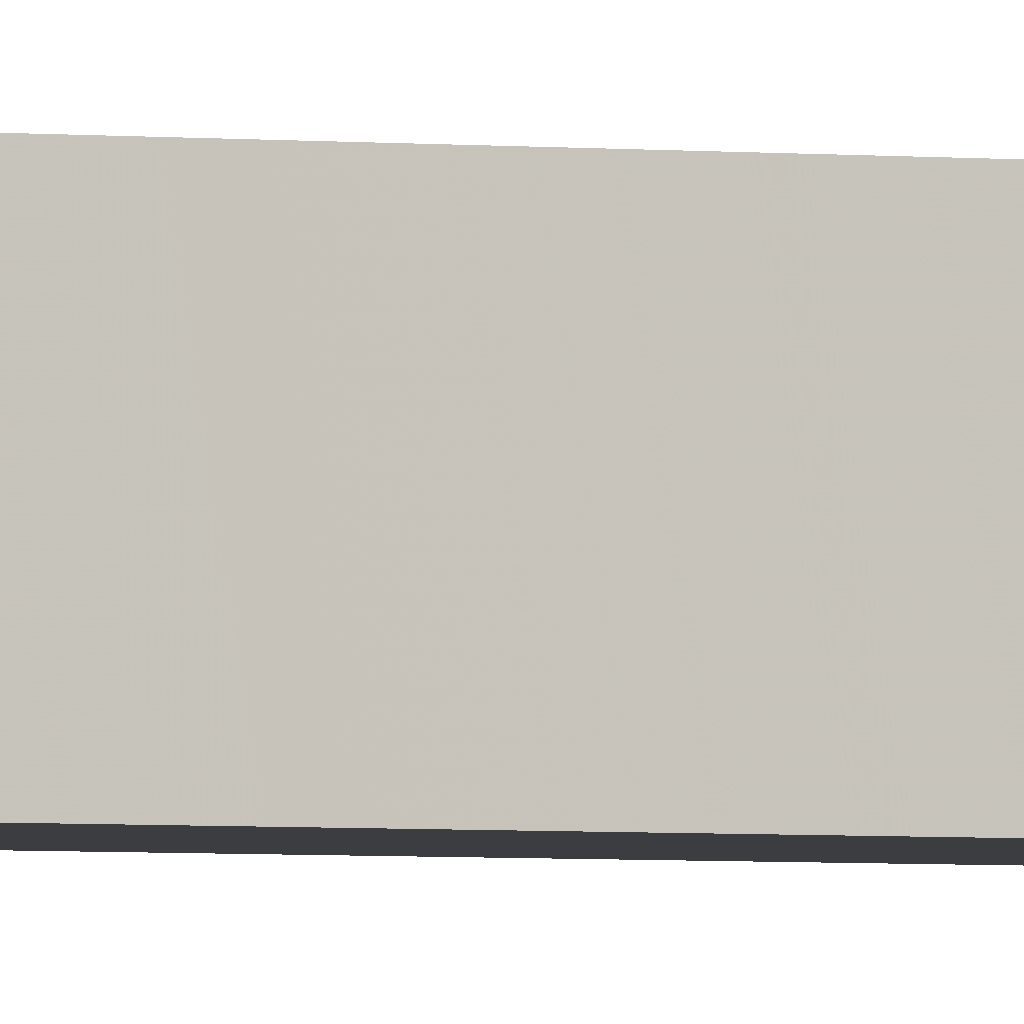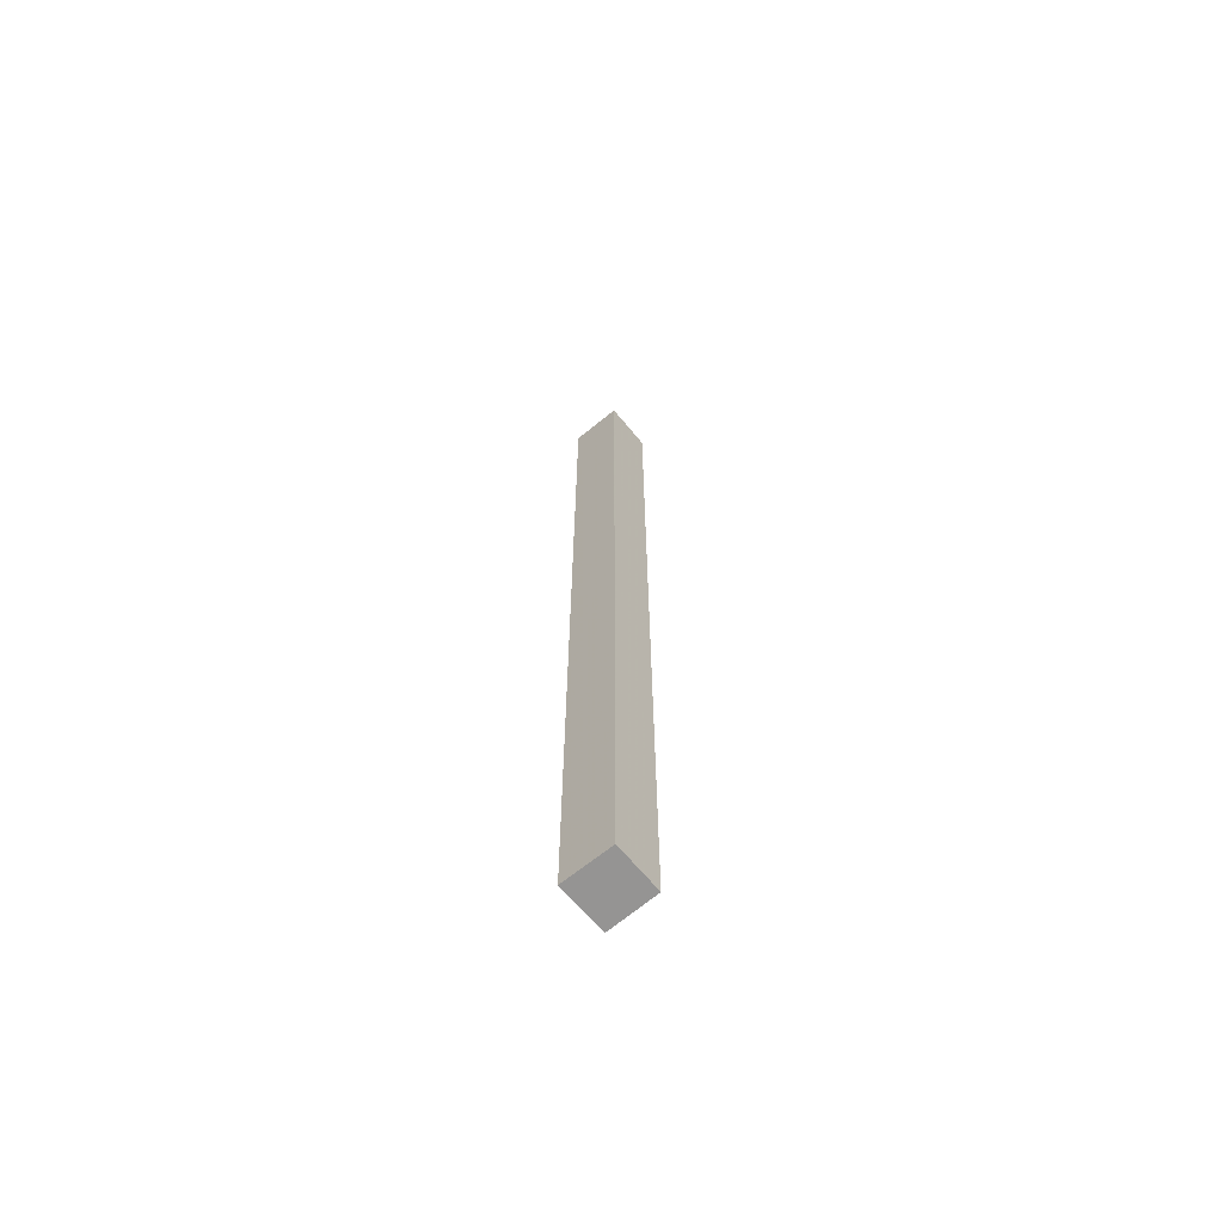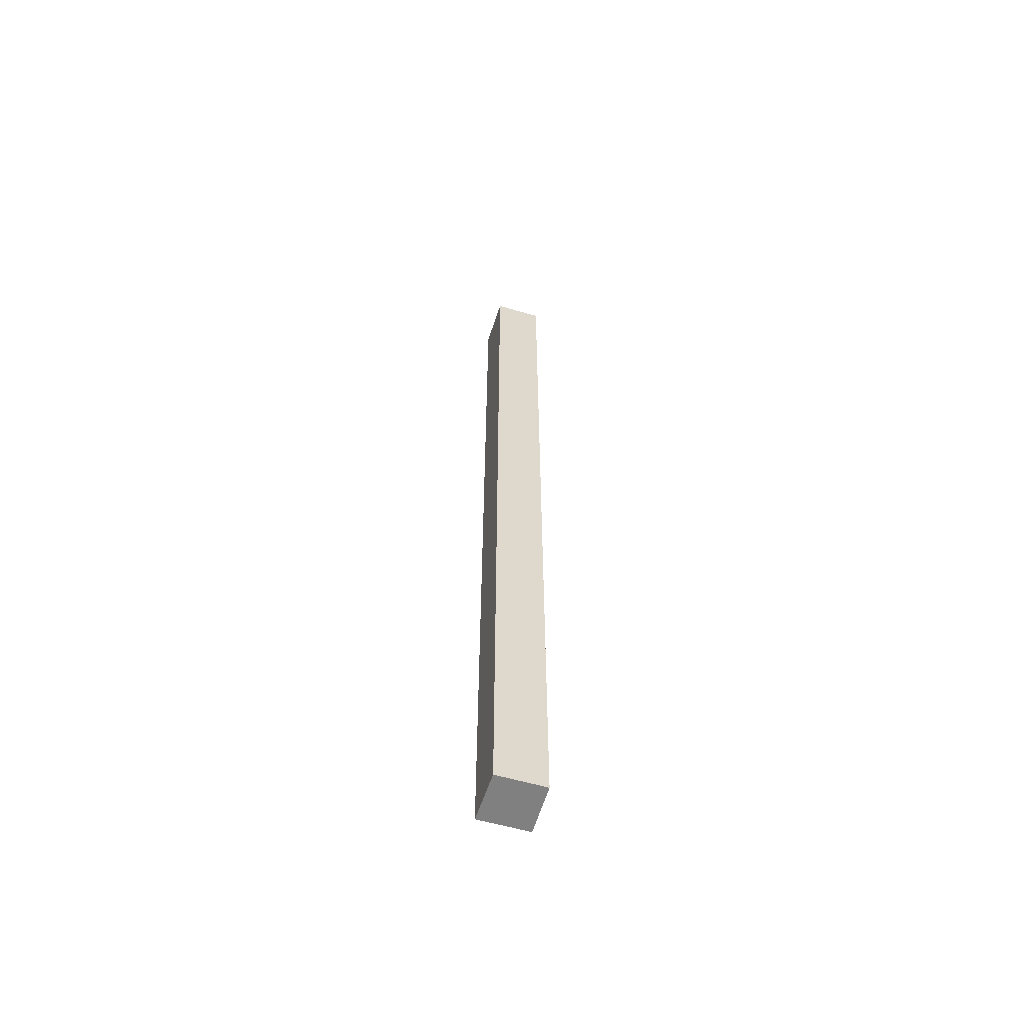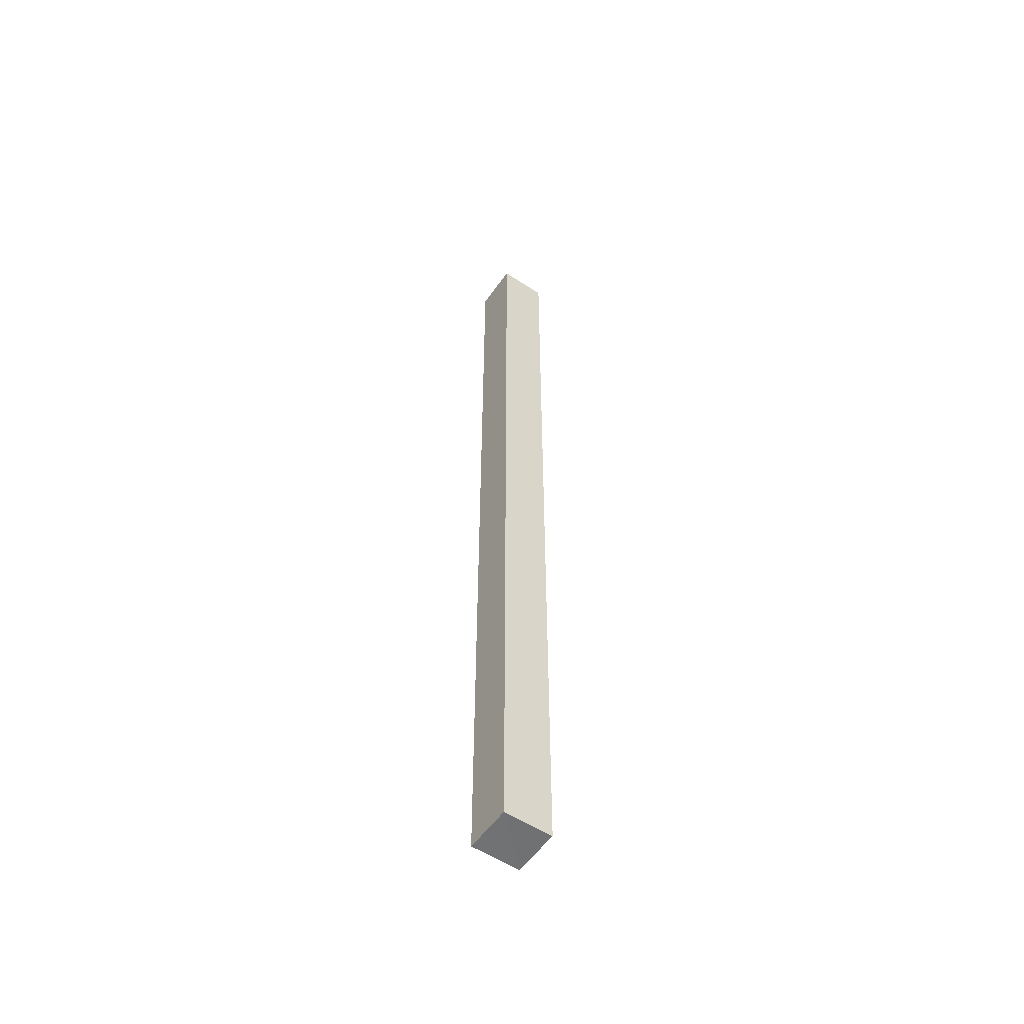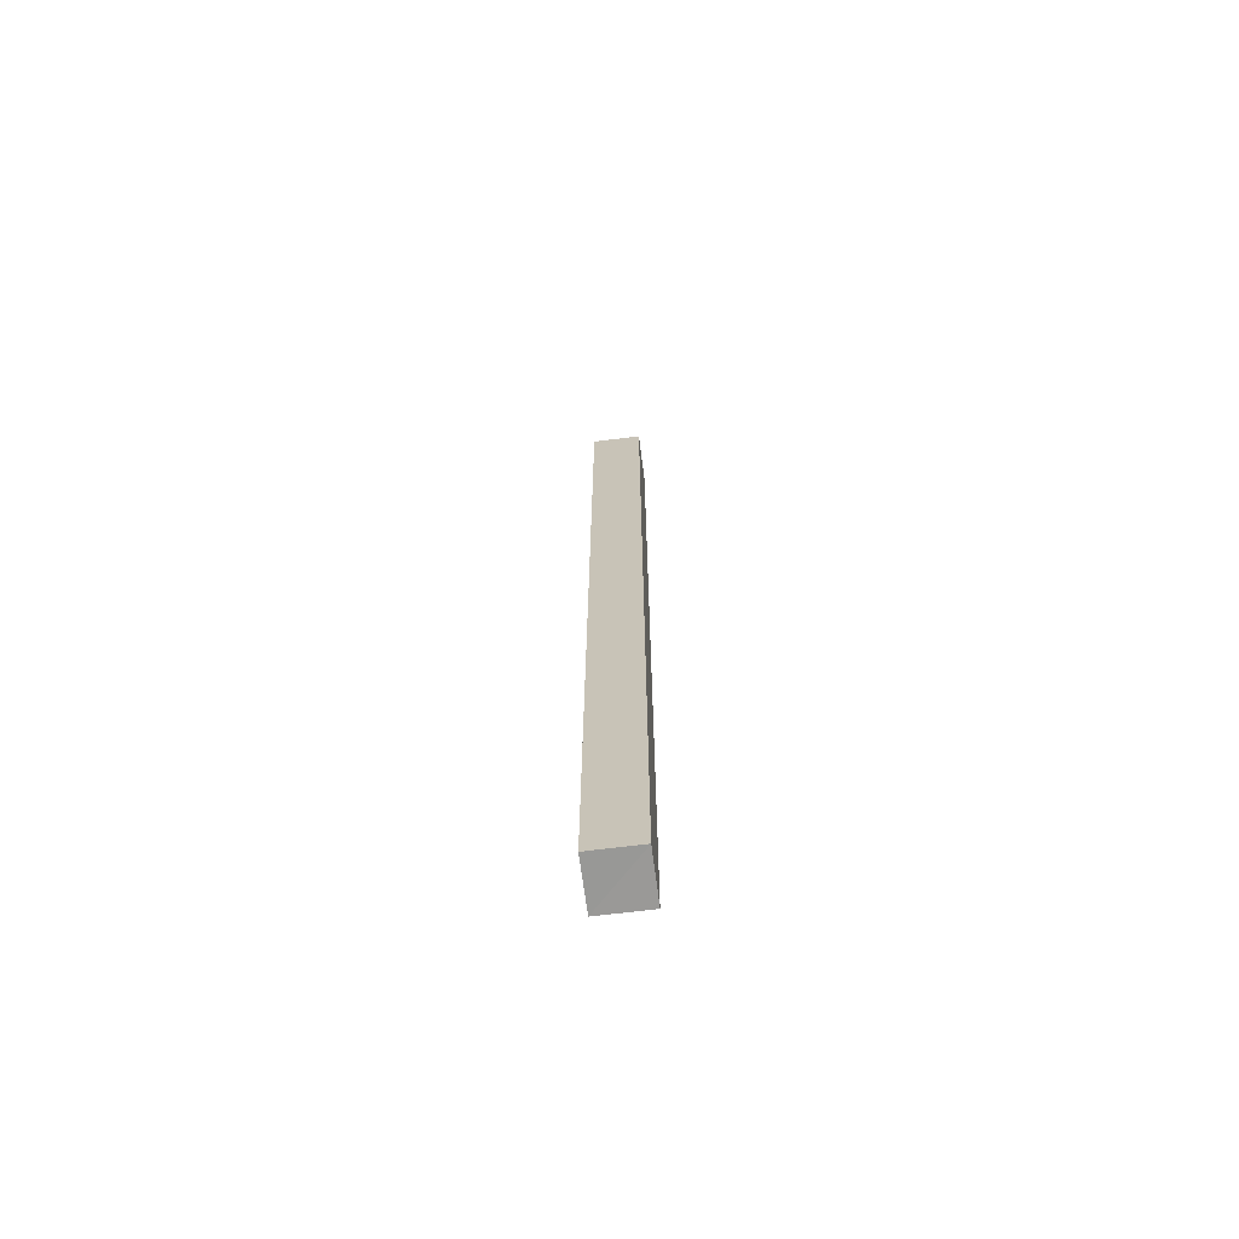
<metadata>
{"format":"obj","ext":"obj","renderer":"f3d","projection":"perspective","resolution":1024,"background":"white","views":[{"elev":-2.9,"azim":67.7,"up":"+Y"},{"elev":-67.0,"azim":-139.9,"up":"+Z"},{"elev":-60.1,"azim":-106.7,"up":"+Z"},{"elev":-55.0,"azim":-34.9,"up":"+Z"},{"elev":-68.9,"azim":-83.1,"up":"+Z"}]}
</metadata>
<code>
o 15328
v 2209 1869 14.32
v 2209 1869 14.32
v 2209 1869 14.51
v 2209 1869 14.32
v 2209 1869 14.51
v 2209 1869 14.51
v 2209 1869 14.51
v 2209 1869 14.51
v 2209 1869 14.51
v 2209 1869 14.51
v 2209 1869 14.32
v 2209 1869 14.32
v 2209 1869 14.32
v 2209 1869 14.32
v 2209 1869 14.32
v 2209 1869 14.51
v 2209 1869 14.32
v 2209 1869 14.51
v 2209 1869 14.32
v 2209 1869 14.32
v 2209 1869 14.32
v 2209 1869 14.32
v 2209 1869 14.32
v 2209 1869 14.51
v 2209 1869 14.32
v 2209 1869 14.51
f 1 2 3
f 3 4 5
f 3 6 7
f 8 9 6
f 10 11 7
f 12 13 10
f 14 15 16
f 16 17 18
f 19 17 20
f 21 22 17
f 23 21 24
f 24 25 26

</code>
